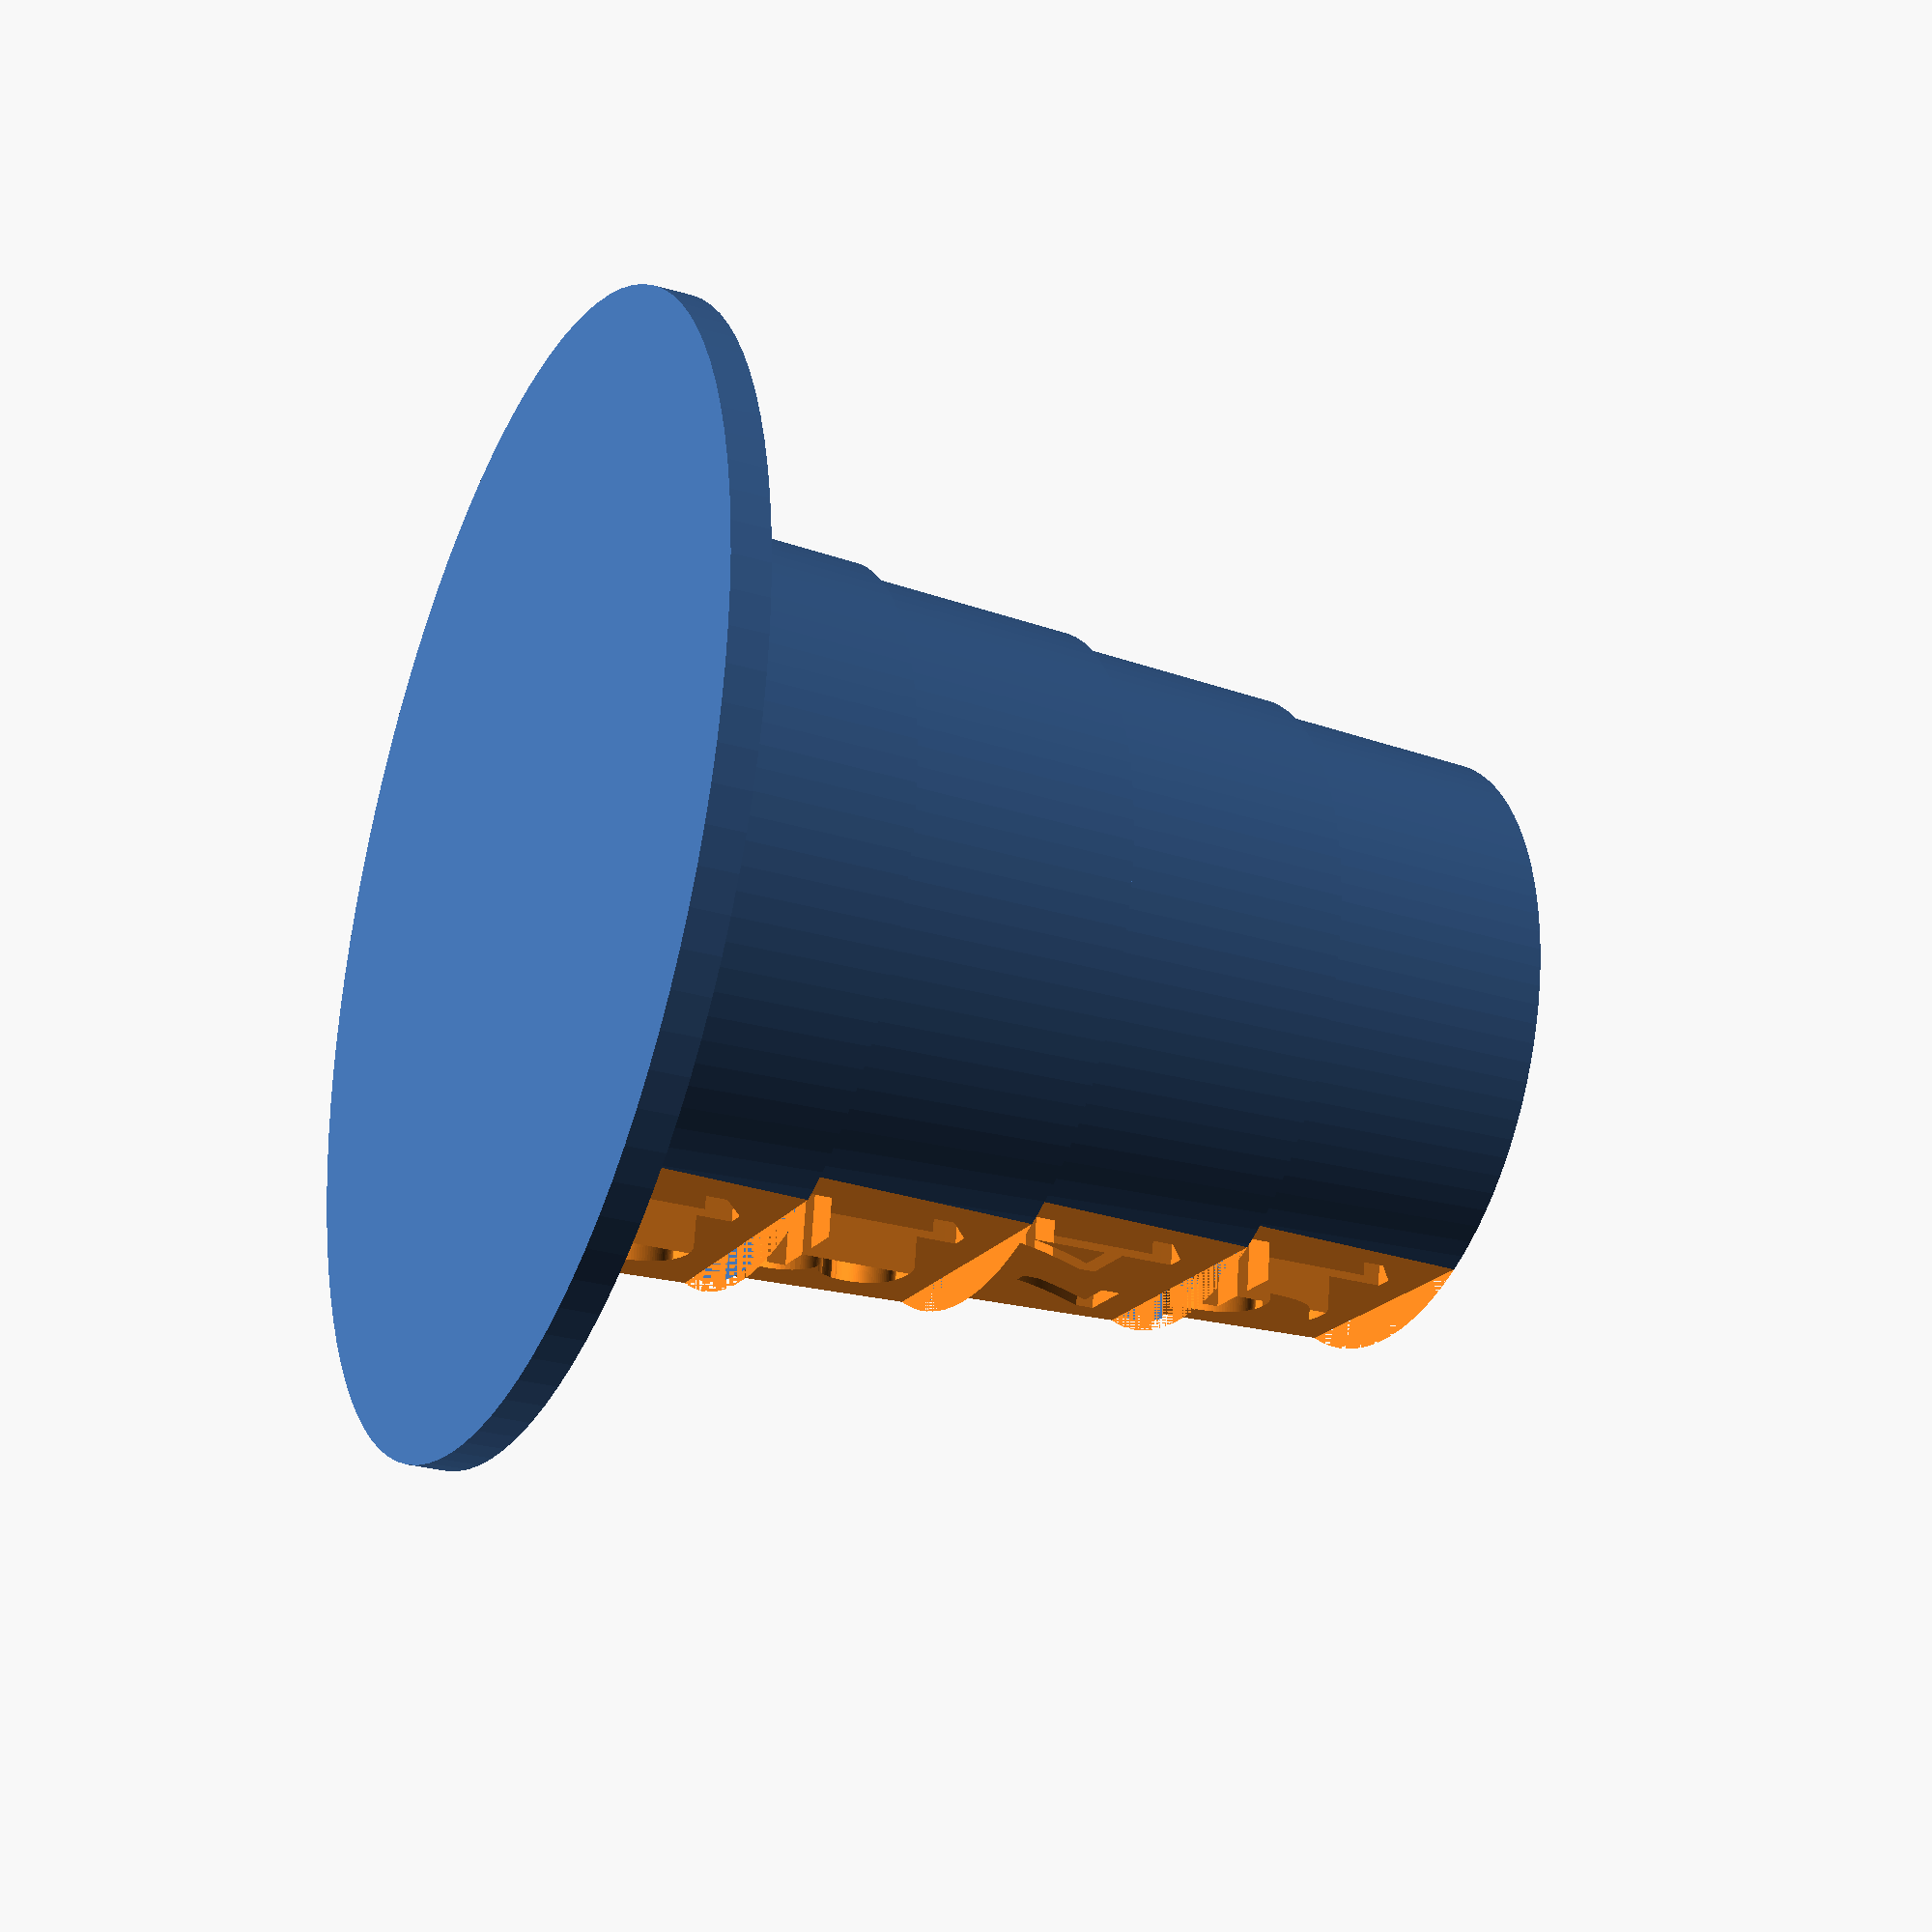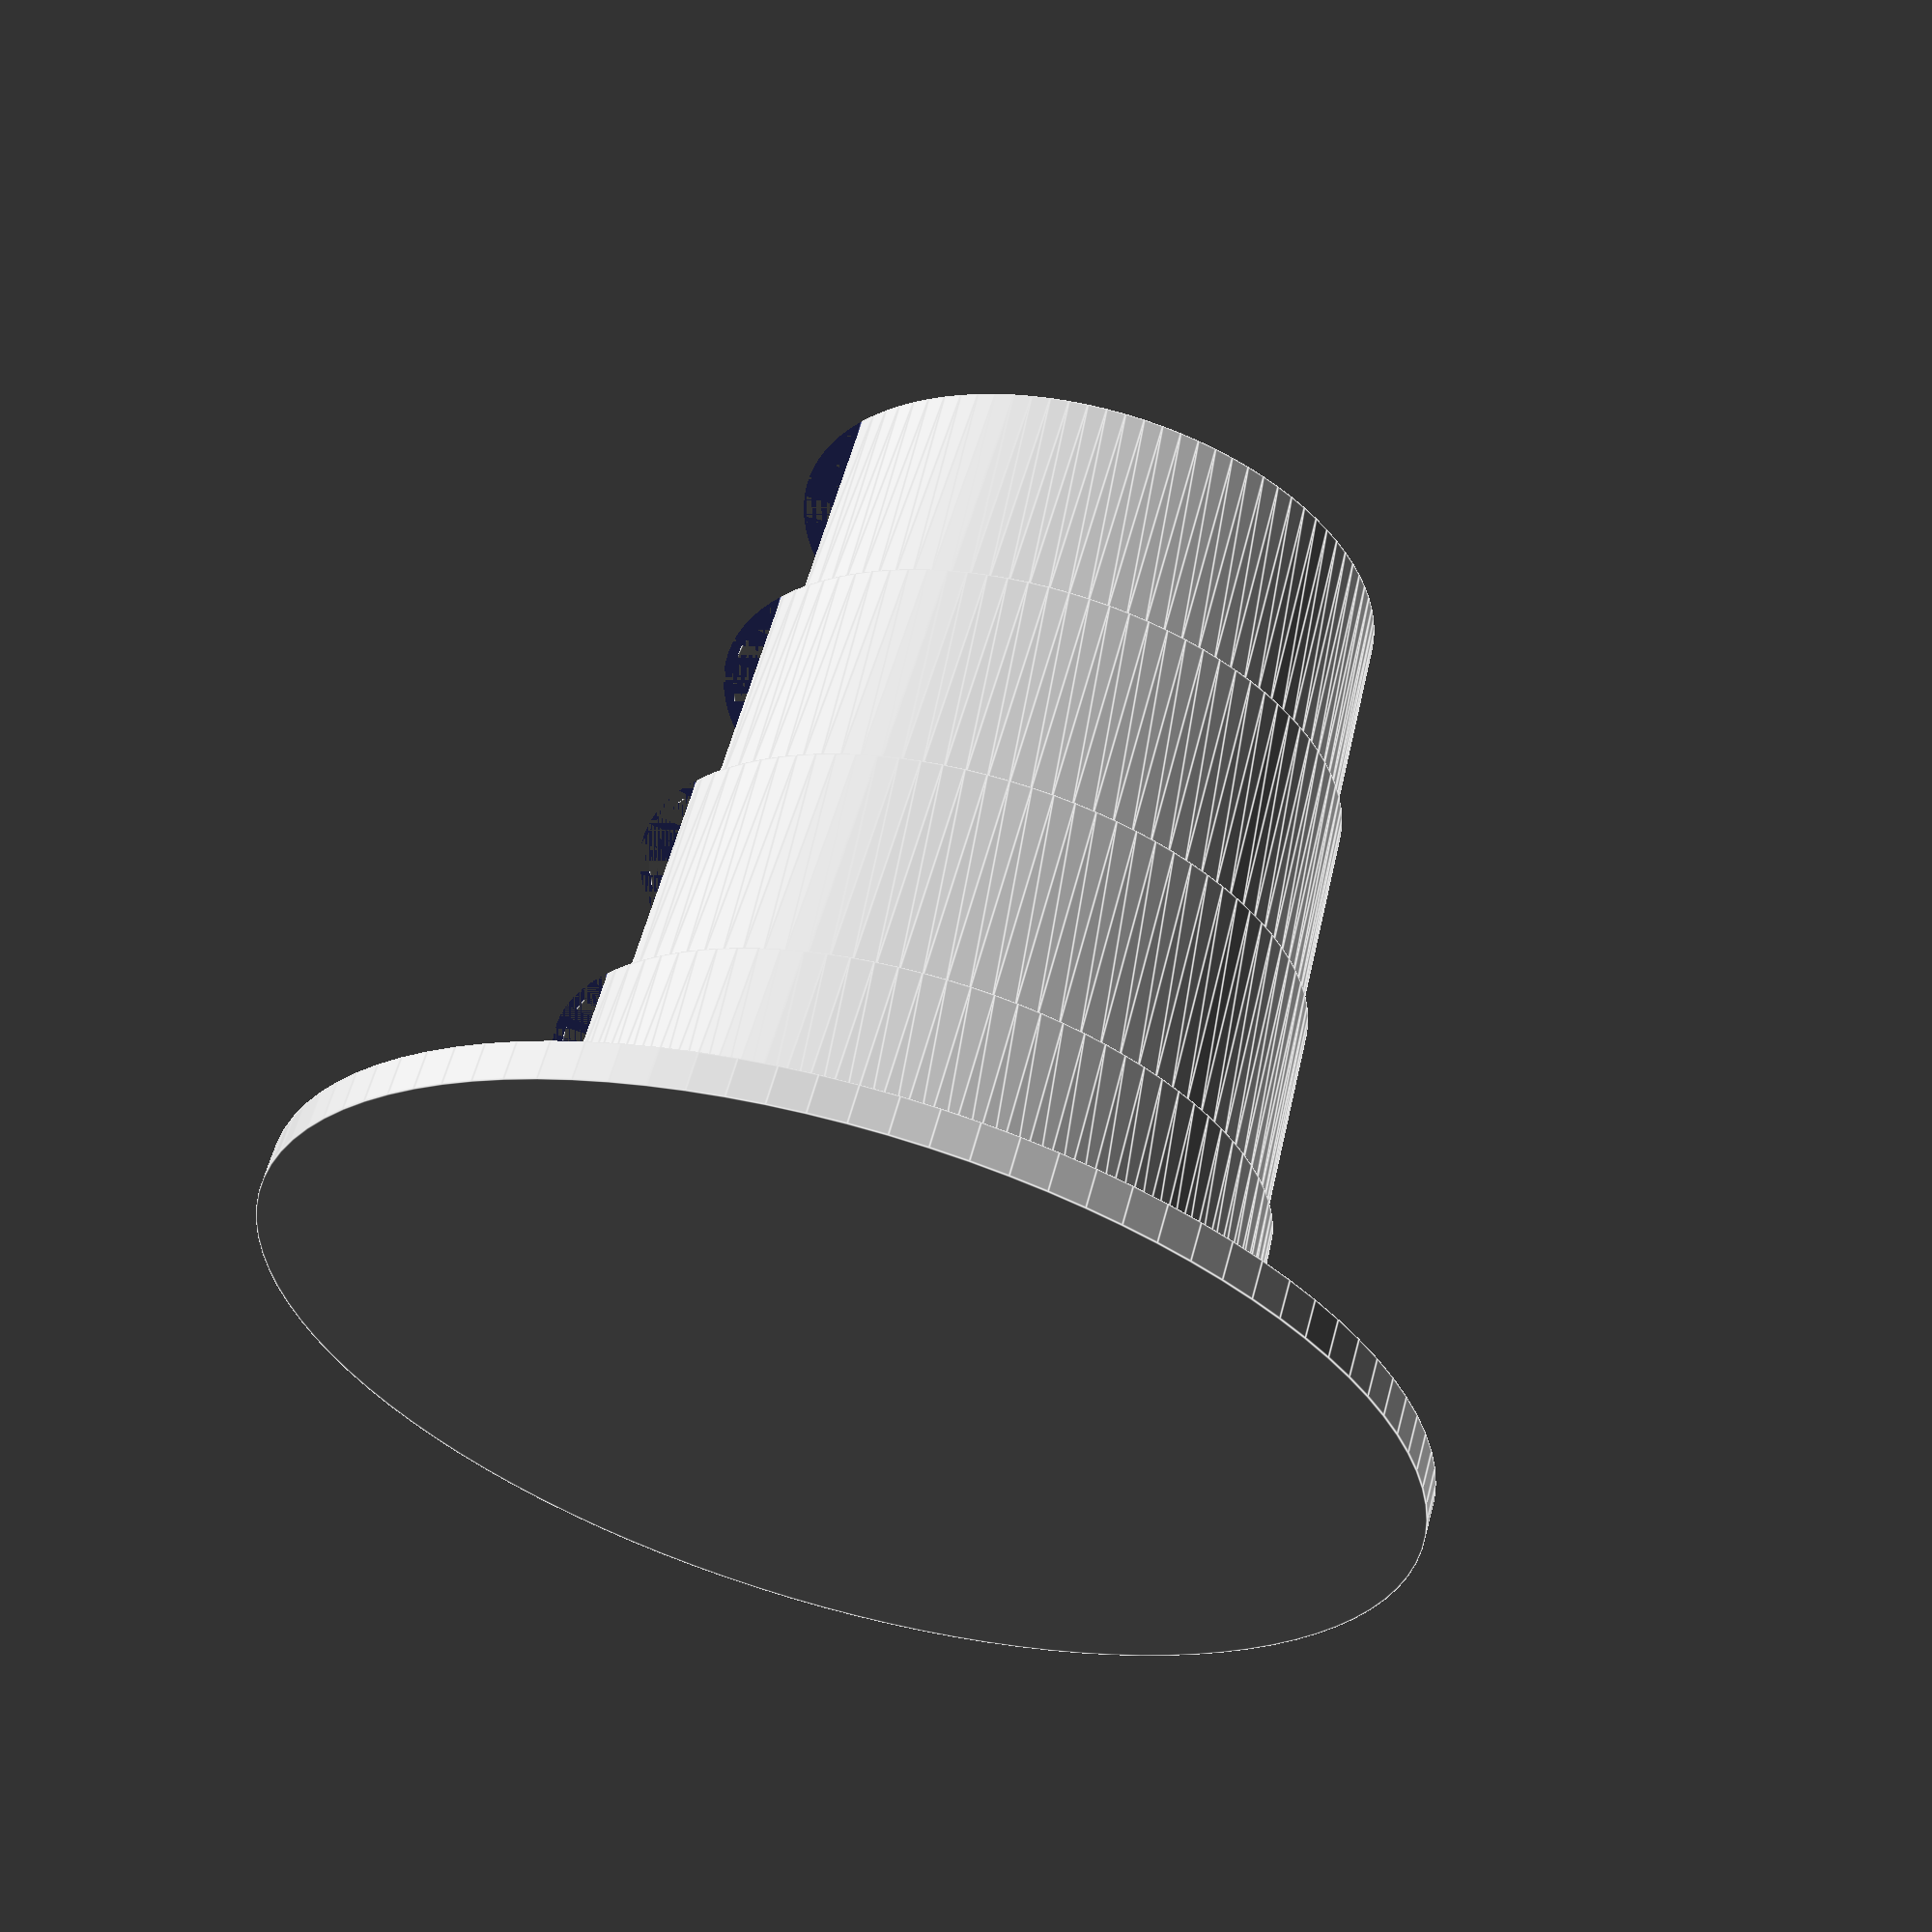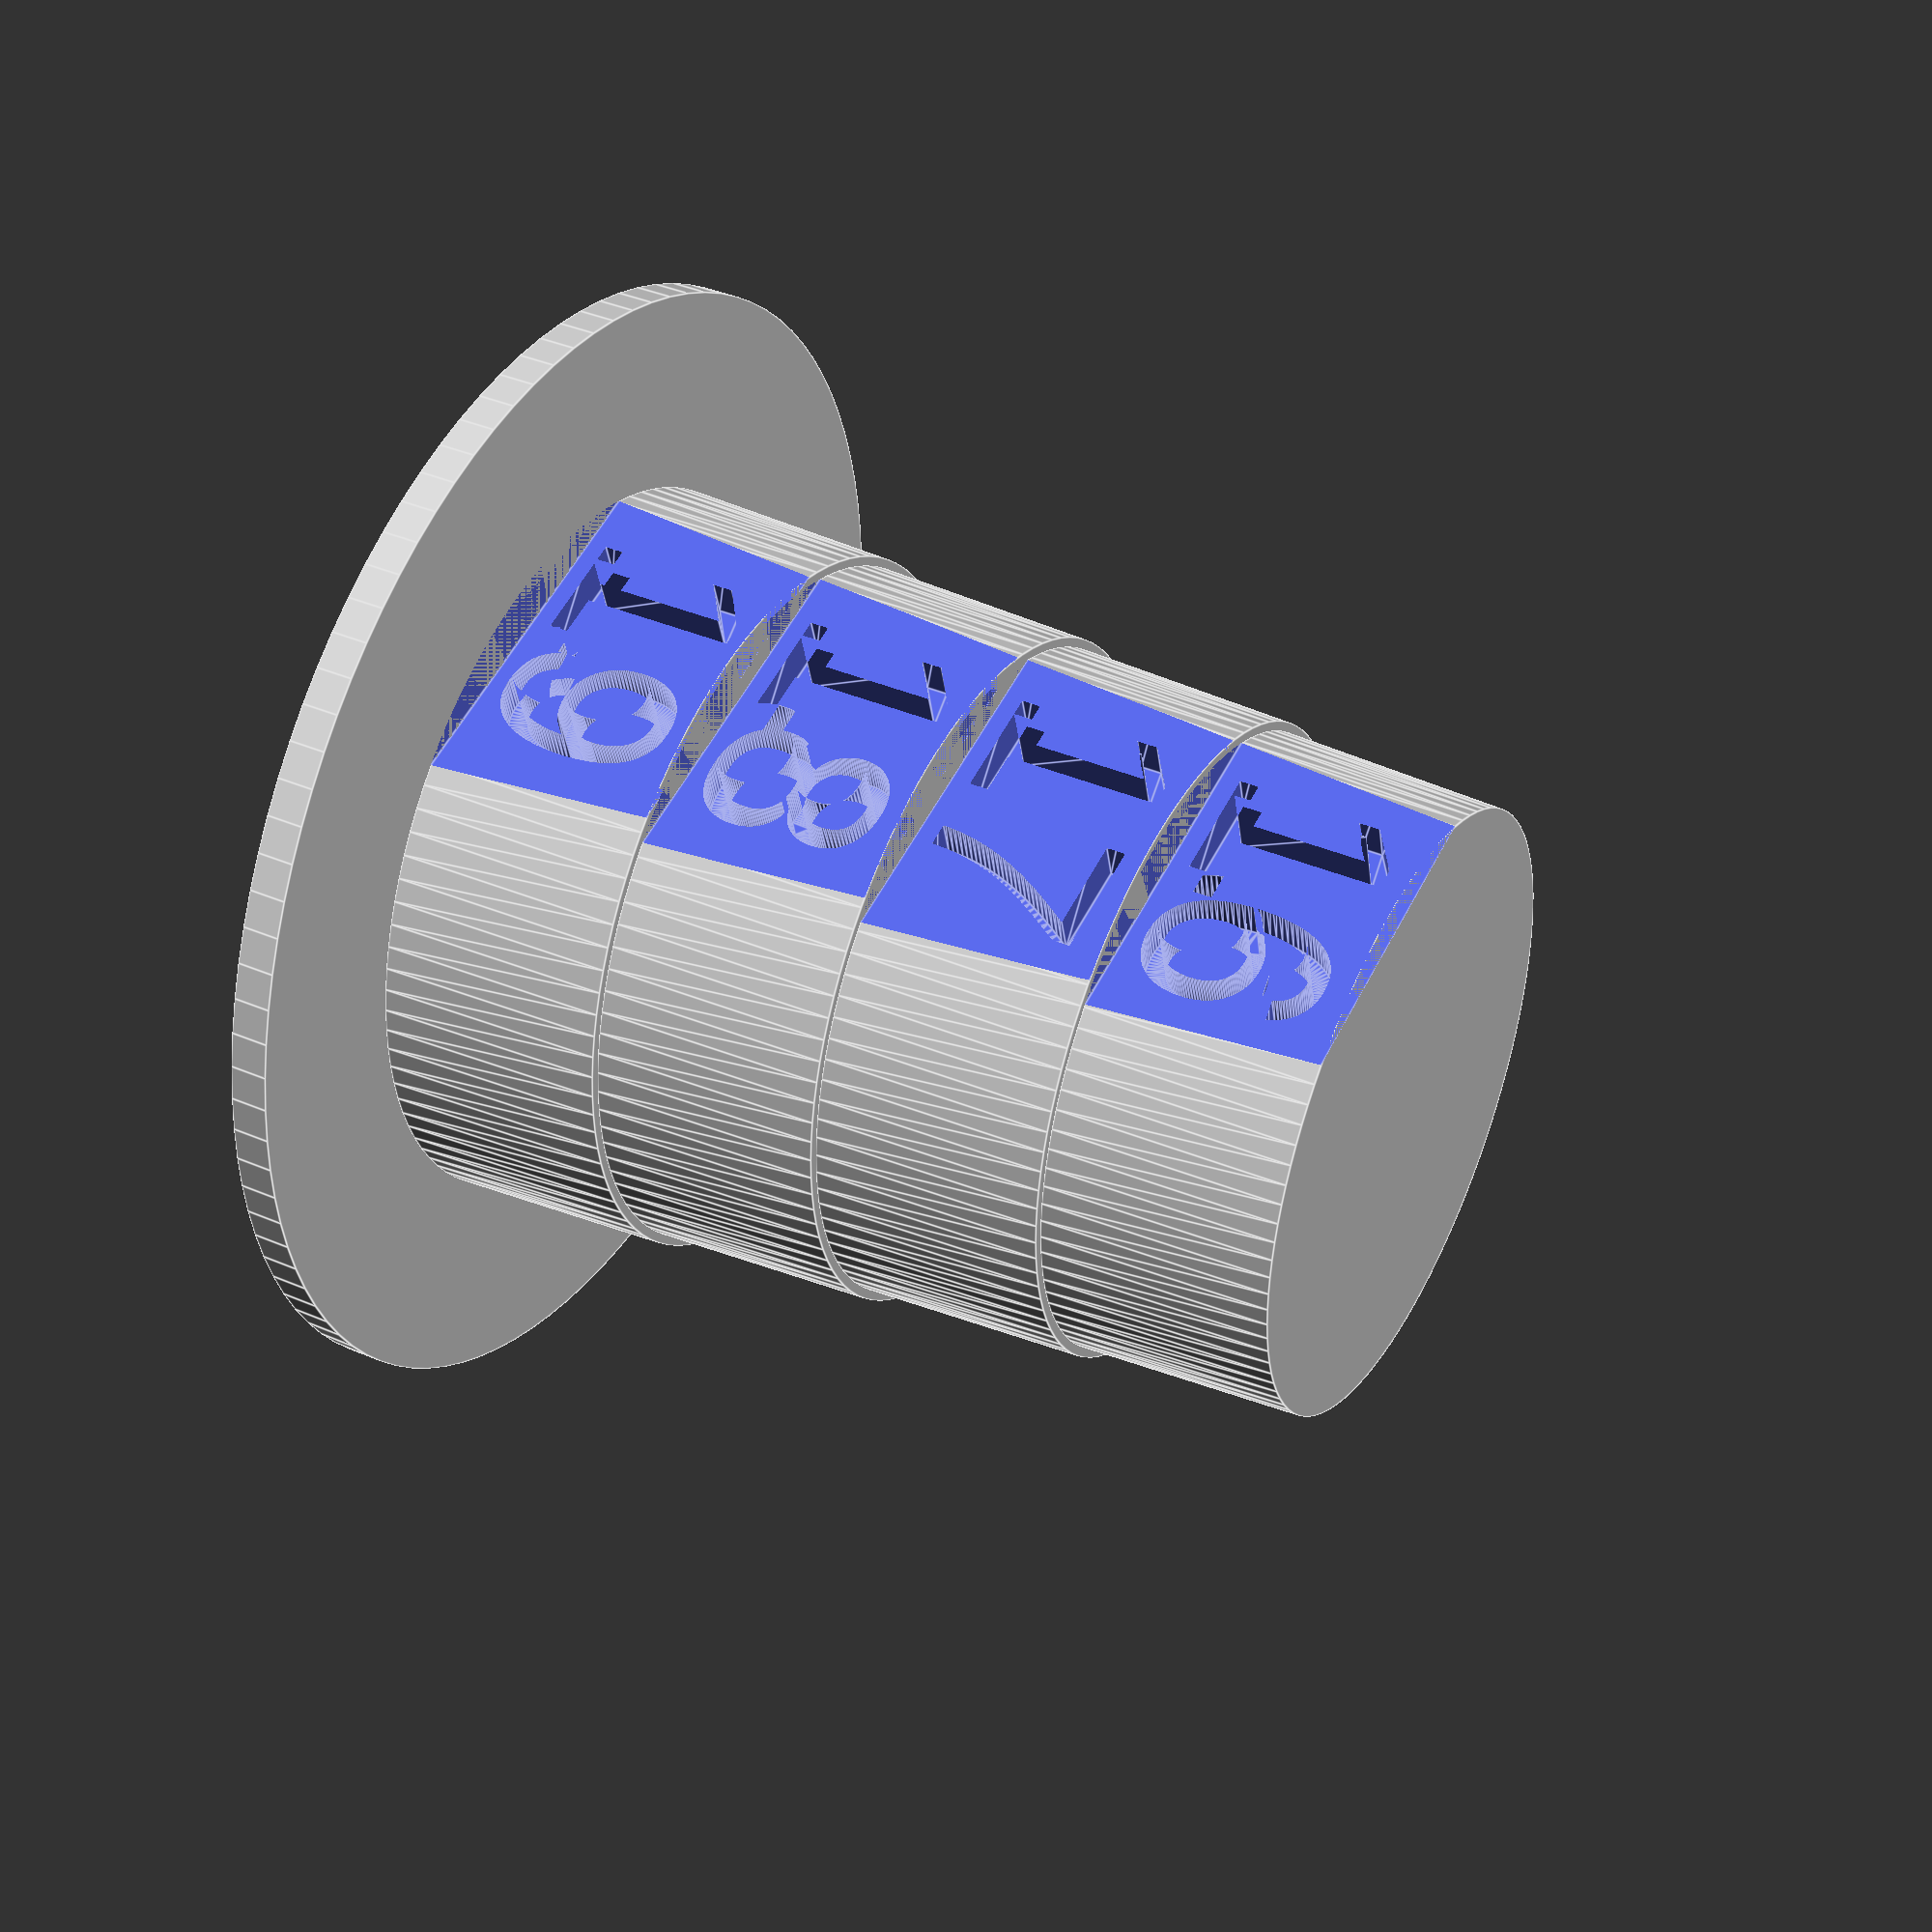
<openscad>
/* [Ring] */
// Smaller Ring (mm)
MinSize = 16; // [12:25]
// Bigger Ring (mm)
MaxSize = 19; // [14:30]
// Lower radius difference. Enlarge the lower part of each piece
LowerRadiusDifference = 0.25; //[0:0.1:0.5]
// Ring Height (mm)
Height = 6;  // [4:15]
/* [Base] */
// Base Diameter, ZERO to Squared Base (mm)
BaseDiameter=30;
// Squared Base Size (mm)
BaseSize=22;

/* [Hidden] */
$fn=100;


for(i=[MinSize:1:MaxSize])
{
    translate([0,0,-(i-MinSize)*Height])
    {
        difference()
        {
            radius = i/2.0;
            rm = radius;
            rM = radius + LowerRadiusDifference;
            cylinder(r1=rM,r2=rm,h=Height,center=true);
            translate([i/2.0,0,0])
                cube([2,Height*2,Height],center=true);
        
            translate([(i/2.0)-2,-Height/1.6,-Height/2.4])
                rotate([90,0,90])
                    linear_extrude(height=2)
                        text(str(i),Height*0.8);
        }
    }
}
// Base
if(BaseDiameter > 0){
    translate([0,0,-0.5-(MaxSize-MinSize+0.5)*Height])
        cylinder(r=BaseDiameter/2.0,h=1,center=true);
}
else
{
    translate([0,0,-0.5-(MaxSize-MinSize+0.5)*Height])
        cube([BaseSize,BaseSize,1],center=true);        
}
</openscad>
<views>
elev=208.0 azim=261.5 roll=294.0 proj=p view=wireframe
elev=298.9 azim=350.2 roll=195.2 proj=p view=edges
elev=141.3 azim=74.5 roll=241.7 proj=p view=edges
</views>
